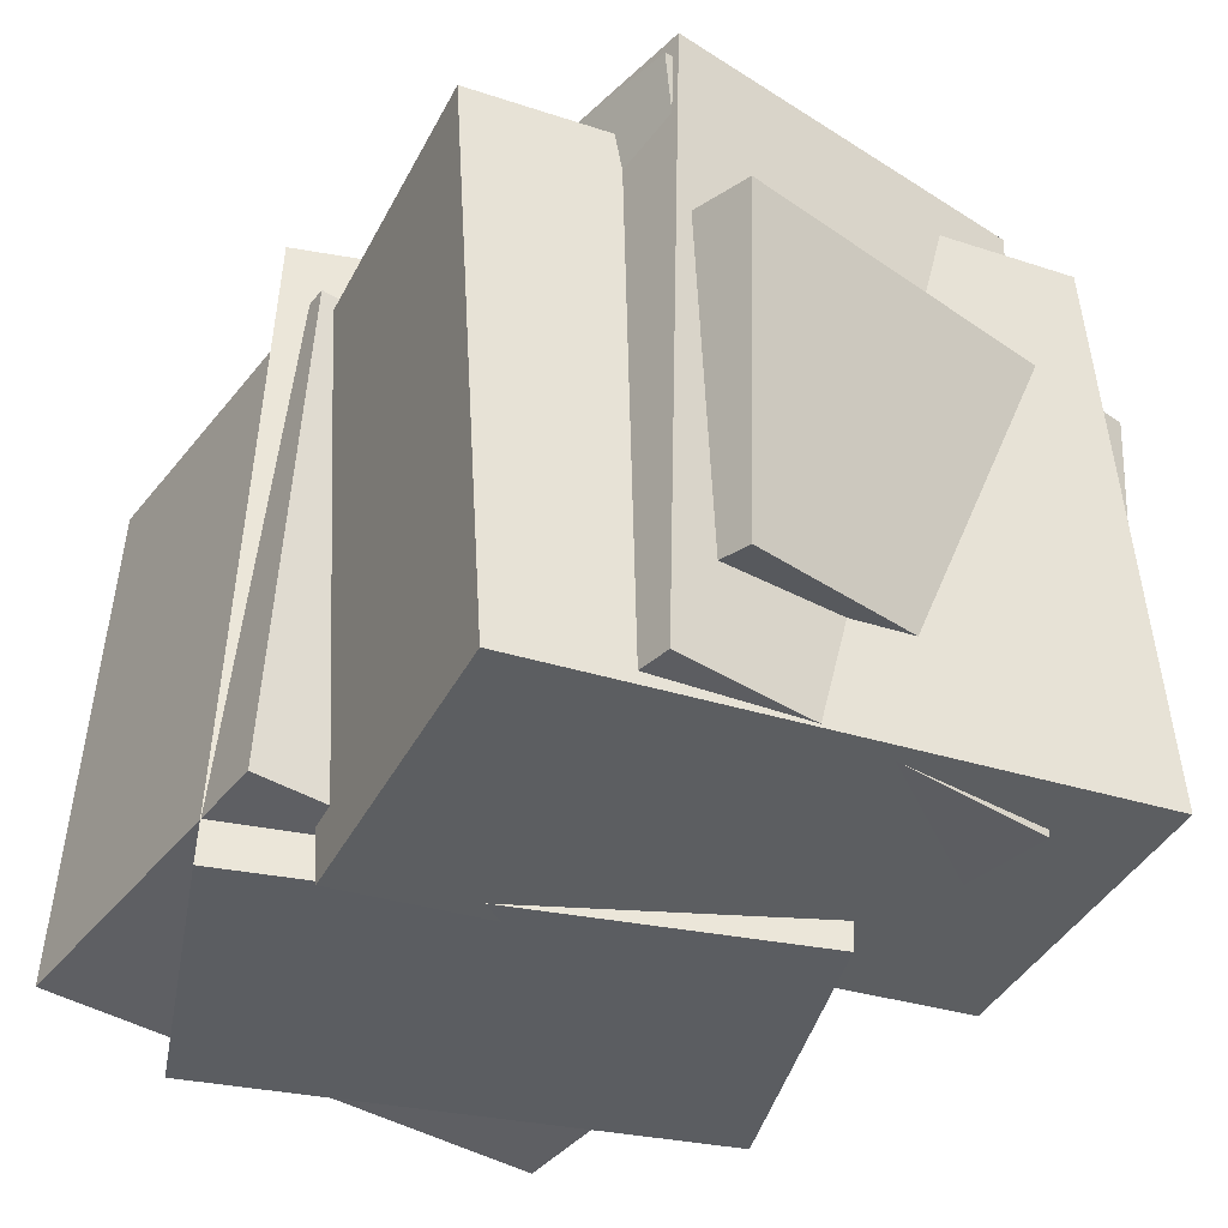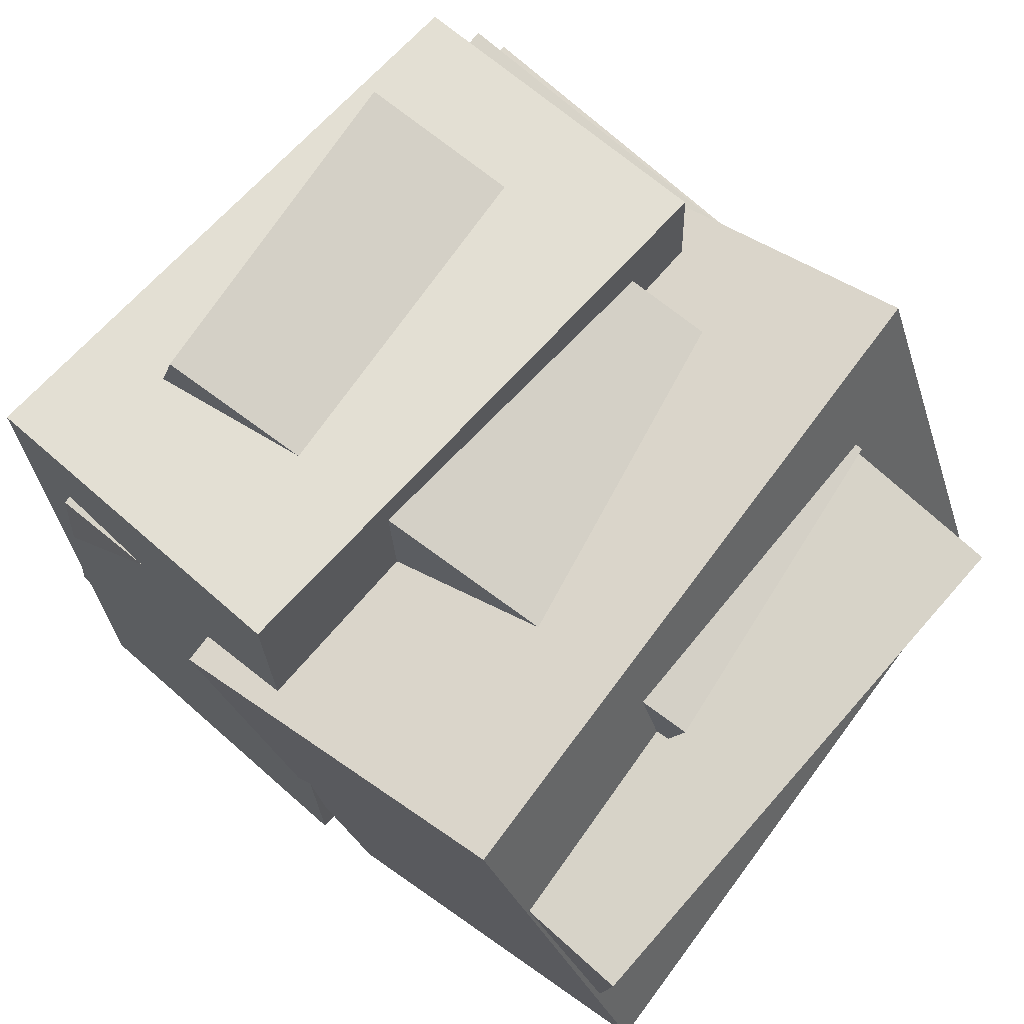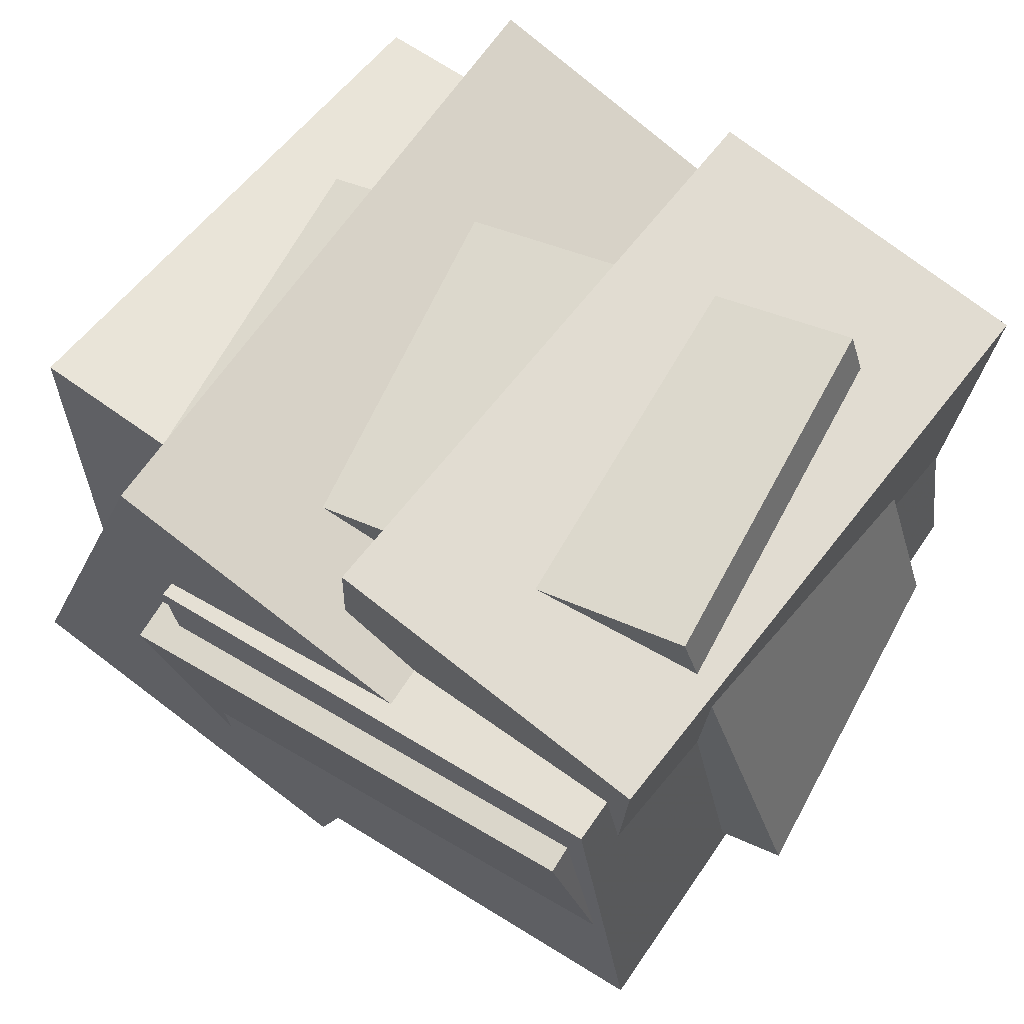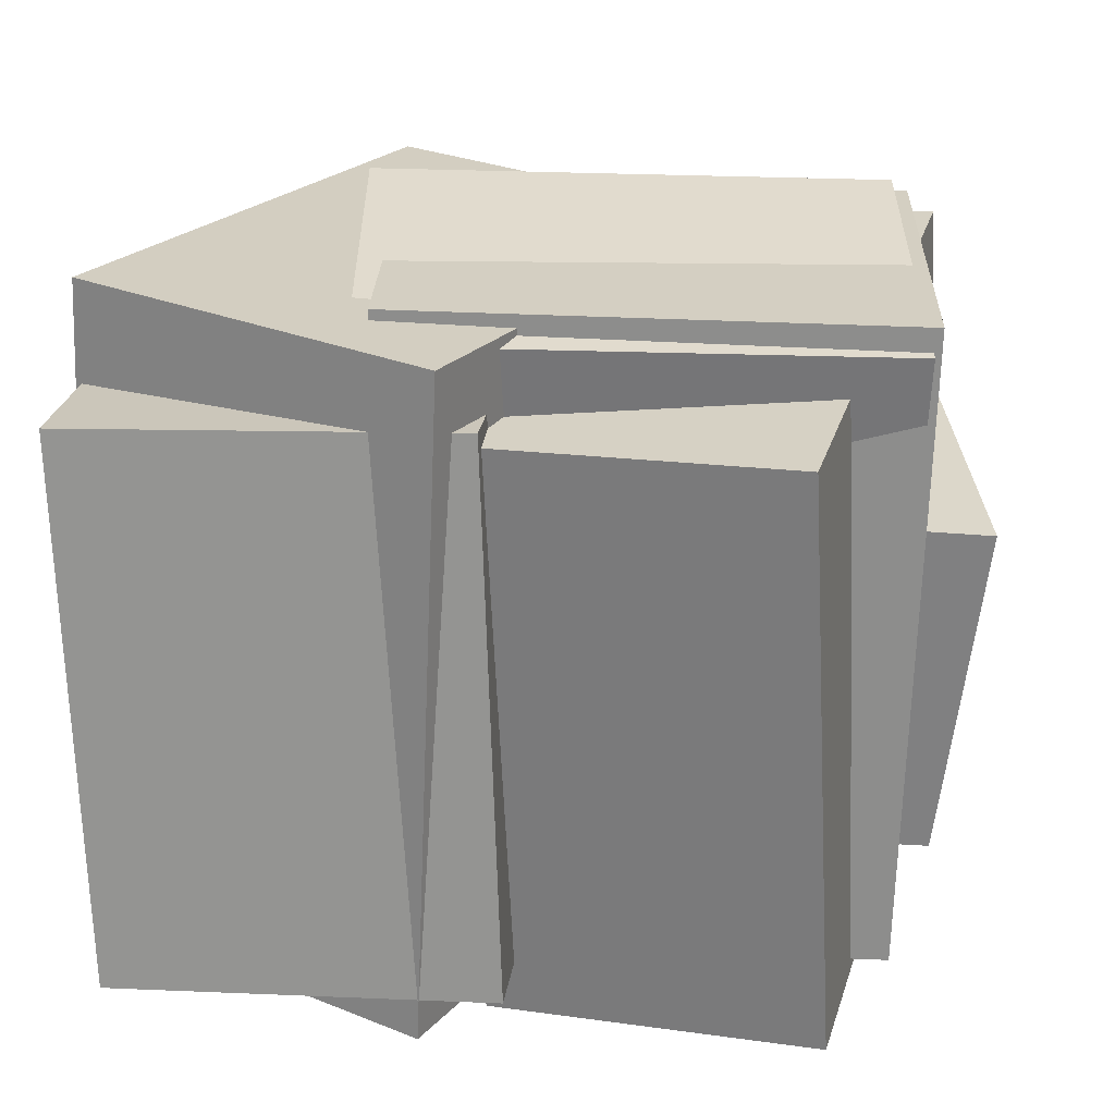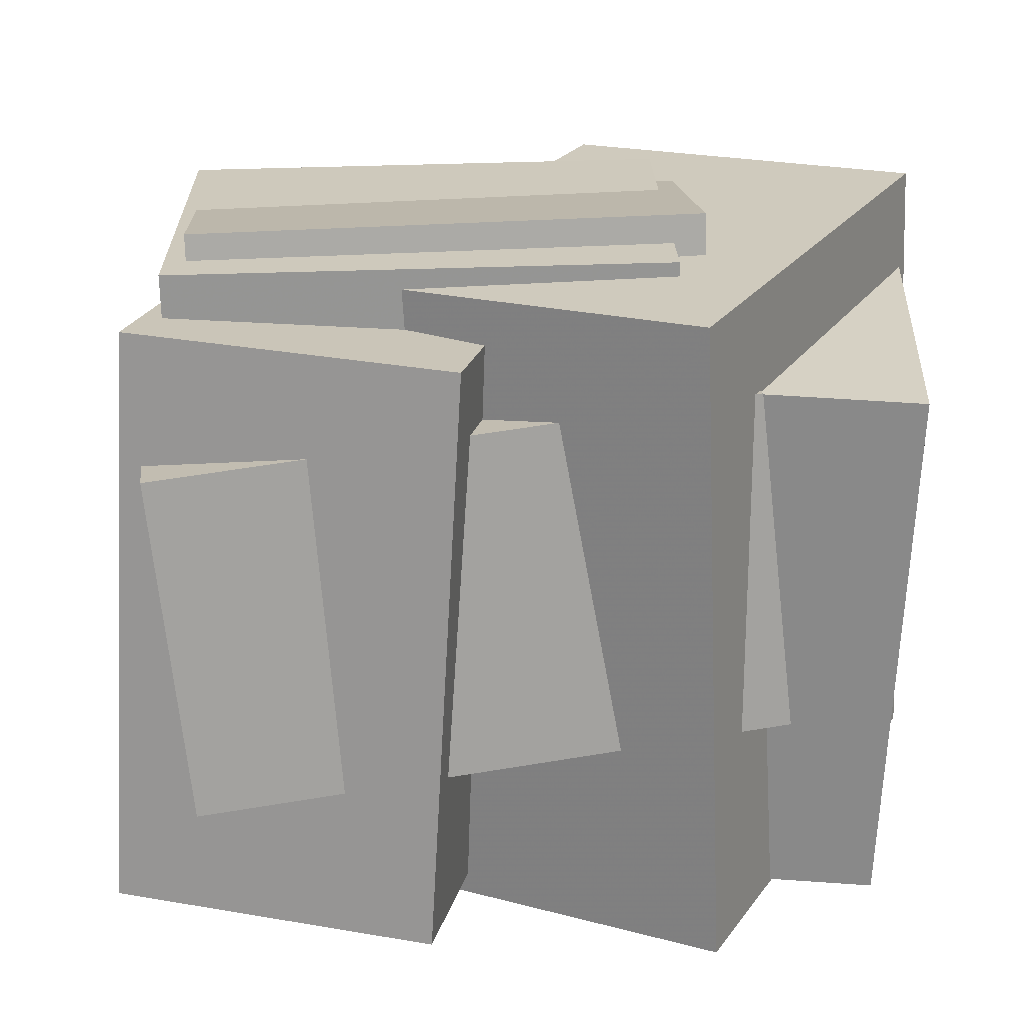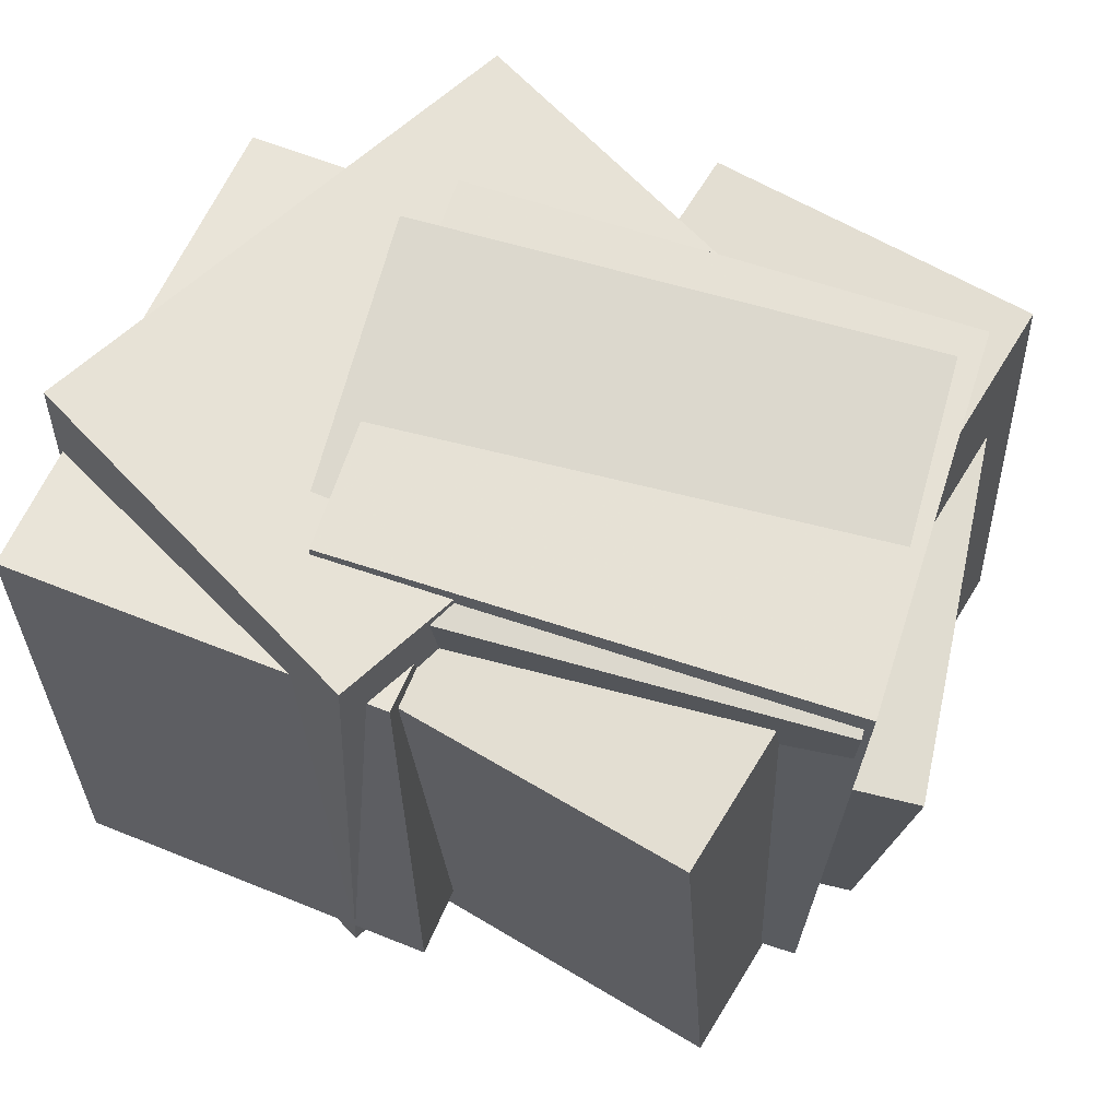
<metadata>
{"format":"obj","ext":"obj","renderer":"f3d","projection":"perspective","resolution":1024,"background":"white","views":[{"elev":-36.7,"azim":-119.5,"up":"+Y"},{"elev":71.0,"azim":39.0,"up":"+Z"},{"elev":65.0,"azim":-144.6,"up":"+Z"},{"elev":26.0,"azim":-168.2,"up":"+Y"},{"elev":22.0,"azim":8.4,"up":"+Y"},{"elev":64.9,"azim":-152.5,"up":"+Y"}]}
</metadata>
<code>
v -0.4863 -0.2868 -0.1617
v -0.3223 -0.2417 0.4327
v -0.5381 0.1416 -0.1799
v -0.3742 0.1866 0.4145
v 0.226 -0.2092 -0.3641
v 0.3899 -0.1641 0.2303
v 0.1741 0.2191 -0.3823
v 0.3381 0.2642 0.2121
f 1.0 7.0 5.0
f 1.0 3.0 7.0
f 1.0 4.0 3.0
f 1.0 2.0 4.0
f 3.0 8.0 7.0
f 3.0 4.0 8.0
f 5.0 7.0 8.0
f 5.0 8.0 6.0
f 1.0 5.0 6.0
f 1.0 6.0 2.0
f 2.0 6.0 8.0
f 2.0 8.0 4.0
v -0.0266 -0.3734 -0.4638
v 0.02559 -0.421 0.1786
v 0.0055 0.319 -0.4151
v 0.05769 0.2714 0.2273
v 0.4509 -0.3927 -0.5041
v 0.5031 -0.4403 0.1384
v 0.483 0.2997 -0.4553
v 0.5352 0.2521 0.1871
f 9.0 15.0 13.0
f 9.0 11.0 15.0
f 9.0 12.0 11.0
f 9.0 10.0 12.0
f 11.0 16.0 15.0
f 11.0 12.0 16.0
f 13.0 15.0 16.0
f 13.0 16.0 14.0
f 9.0 13.0 14.0
f 9.0 14.0 10.0
f 10.0 14.0 16.0
f 10.0 16.0 12.0
v -0.4513 -0.4104 -0.2318
v -0.3691 -0.4169 0.2523
v -0.4655 0.4011 -0.2185
v -0.3834 0.3947 0.2655
v 0.1626 -0.398 -0.3358
v 0.2448 -0.4044 0.1482
v 0.1484 0.4136 -0.3226
v 0.2306 0.4071 0.1614
f 17.0 23.0 21.0
f 17.0 19.0 23.0
f 17.0 20.0 19.0
f 17.0 18.0 20.0
f 19.0 24.0 23.0
f 19.0 20.0 24.0
f 21.0 23.0 24.0
f 21.0 24.0 22.0
f 17.0 21.0 22.0
f 17.0 22.0 18.0
f 18.0 22.0 24.0
f 18.0 24.0 20.0
v 0.07366 -0.4313 -0.4743
v -0.1452 -0.4589 0.1647
v 0.04161 0.4006 -0.4493
v -0.1773 0.373 0.1896
v 0.5311 -0.4184 -0.3171
v 0.3122 -0.446 0.3219
v 0.499 0.4135 -0.2921
v 0.2801 0.3859 0.3469
f 25.0 31.0 29.0
f 25.0 27.0 31.0
f 25.0 28.0 27.0
f 25.0 26.0 28.0
f 27.0 32.0 31.0
f 27.0 28.0 32.0
f 29.0 31.0 32.0
f 29.0 32.0 30.0
f 25.0 29.0 30.0
f 25.0 30.0 26.0
f 26.0 30.0 32.0
f 26.0 32.0 28.0
v -0.4236 -0.3112 -0.1484
v -0.3332 -0.2533 0.2848
v -0.4586 0.3703 -0.2321
v -0.3682 0.4282 0.2011
v 0.1982 -0.2954 -0.2802
v 0.2886 -0.2376 0.153
v 0.1632 0.3861 -0.3639
v 0.2536 0.4439 0.06932
f 33.0 39.0 37.0
f 33.0 35.0 39.0
f 33.0 36.0 35.0
f 33.0 34.0 36.0
f 35.0 40.0 39.0
f 35.0 36.0 40.0
f 37.0 39.0 40.0
f 37.0 40.0 38.0
f 33.0 37.0 38.0
f 33.0 38.0 34.0
f 34.0 38.0 40.0
f 34.0 40.0 36.0
v -0.3953 -0.4323 -0.3962
v -0.451 -0.3987 0.3686
v -0.3573 0.3122 -0.4261
v -0.413 0.3458 0.3387
v 0.01723 -0.4521 -0.3653
v -0.03846 -0.4185 0.3995
v 0.05522 0.2924 -0.3952
v -0.0004661 0.326 0.3696
f 41.0 47.0 45.0
f 41.0 43.0 47.0
f 41.0 44.0 43.0
f 41.0 42.0 44.0
f 43.0 48.0 47.0
f 43.0 44.0 48.0
f 45.0 47.0 48.0
f 45.0 48.0 46.0
f 41.0 45.0 46.0
f 41.0 46.0 42.0
f 42.0 46.0 48.0
f 42.0 48.0 44.0

</code>
